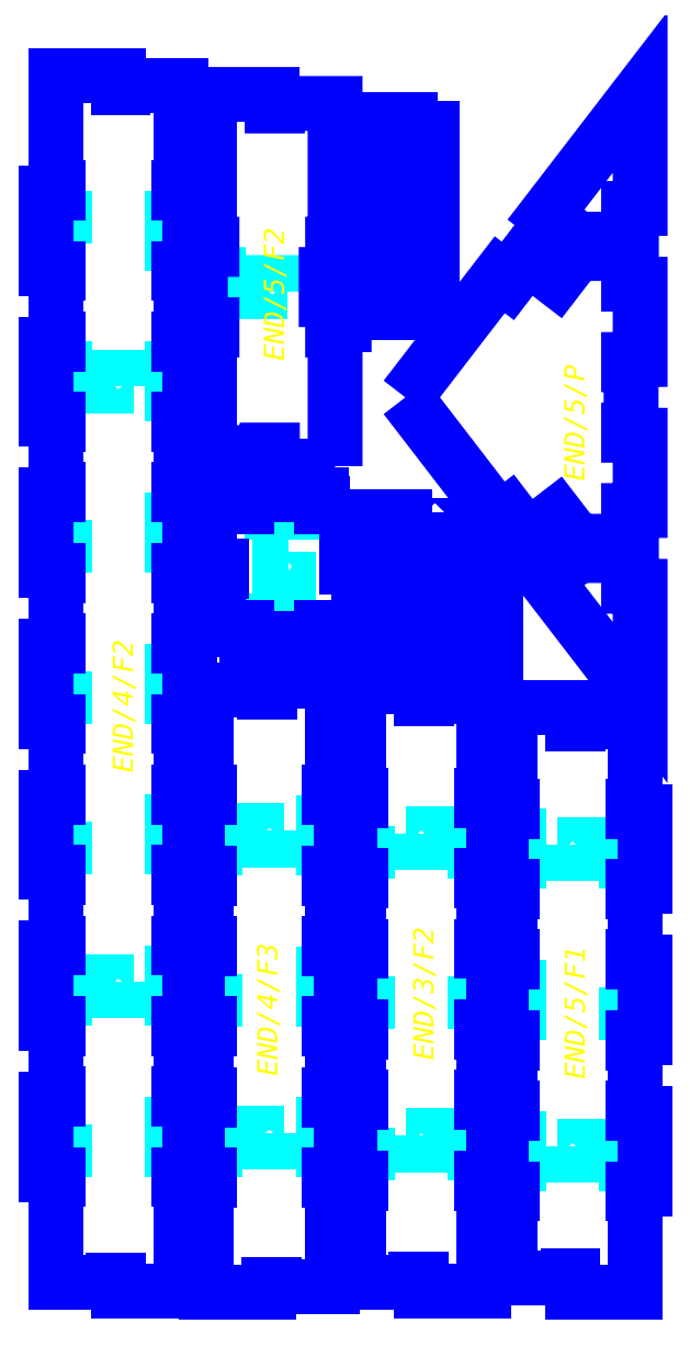
<metadata>
{"format":"dxf","ext":"dxf","renderer":"ezdxf+matplotlib","layout":"modelspace","background":"white","min_lineweight":24,"dpi":150}
</metadata>
<code>
0
SECTION
2
ENTITIES
0
LWPOLYLINE
8
3_ANYTOOL_CUTTHROUGH_INSID
90
        4
70
     1
43
0
10
140.1
20
459.1
10
140.1
20
409.1
10
122.1
20
409.1
10
122.1
20
459.1
0
LWPOLYLINE
8
3_ANYTOOL_CUTTHROUGH_INSID
90
        4
70
     1
43
0
10
1257
20
431.1
10
1275
20
431.1
10
1275
20
381.1
10
1257
20
381.1
0
LWPOLYLINE
8
3_ANYTOOL_CUTTHROUGH_INSID
90
        4
70
     1
43
0
10
1120
20
415.1
10
1180
20
415.1
10
1180
20
397.1
10
1120
20
397.1
0
LWPOLYLINE
8
3_ANYTOOL_CUTTHROUGH_INSID
90
        4
70
     1
43
0
10
372.1
20
459.1
10
372.1
20
409.1
10
354.1
20
409.1
10
354.1
20
459.1
0
LWPOLYLINE
8
3_ANYTOOL_CUTTHROUGH_INSID
90
        4
70
     1
43
0
10
1025
20
431.1
10
1043
20
431.1
10
1043
20
381.1
10
1025
20
381.1
0
LWPOLYLINE
8
3_ANYTOOL_CUTTHROUGH_INSID
90
        4
70
     1
43
0
10
440.1
20
458.1
10
440.1
20
408.1
10
422.1
20
408.1
10
422.1
20
458.1
0
LWPOLYLINE
8
3_ANYTOOL_CUTTHROUGH_INSID
90
        4
70
     1
43
0
10
577.1
20
442.1
10
577.1
20
424.1
10
517.1
20
424.1
10
517.1
20
442.1
0
LWPOLYLINE
8
3_ANYTOOL_CUTTHROUGH_INSID
90
        4
70
     1
43
0
10
819.1
20
436.4
10
879.1
20
436.4
10
879.1
20
418.4
10
819.1
20
418.4
0
LWPOLYLINE
8
3_ANYTOOL_CUTTHROUGH_INSID
90
        4
70
     1
43
0
10
956.1
20
452.4
10
974.1
20
452.4
10
974.1
20
402.4
10
956.1
20
402.4
0
LWPOLYLINE
8
3_ANYTOOL_CUTTHROUGH_INSID
90
        4
70
     1
43
0
10
742.1
20
452.4
10
742.1
20
402.4
10
724.1
20
402.4
10
724.1
20
452.4
0
LWPOLYLINE
8
3_ANYTOOL_CUTTHROUGH_INSID
90
        4
70
     1
43
0
10
672.1
20
458.1
10
672.1
20
408.1
10
654.1
20
408.1
10
654.1
20
458.1
0
LWPOLYLINE
8
3_ANYTOOL_CUTTHROUGH_INSID
90
        4
70
     1
43
0
10
140.1
20
759.1
10
140.1
20
709.1
10
122.1
20
709.1
10
122.1
20
759.1
0
LWPOLYLINE
8
3_ANYTOOL_CUTTHROUGH_INSID
90
        4
70
     1
43
0
10
1257
20
731.1
10
1275
20
731.1
10
1275
20
681.1
10
1257
20
681.1
0
LWPOLYLINE
8
3_ANYTOOL_CUTTHROUGH_INSID
90
        4
70
     1
43
0
10
277.1
20
743.1
10
277.1
20
725.1
10
217.1
20
725.1
10
217.1
20
743.1
0
LWPOLYLINE
8
3_ANYTOOL_CUTTHROUGH_INSID
90
        4
70
     1
43
0
10
372.1
20
759.1
10
372.1
20
709.1
10
354.1
20
709.1
10
354.1
20
759.1
0
LWPOLYLINE
8
3_ANYTOOL_CUTTHROUGH_INSID
90
        4
70
     1
43
0
10
1025
20
731.1
10
1043
20
731.1
10
1043
20
681.1
10
1025
20
681.1
0
LWPOLYLINE
8
3_ANYTOOL_CUTTHROUGH_INSID
90
        4
70
     1
43
0
10
440.1
20
758.1
10
440.1
20
708.1
10
422.1
20
708.1
10
422.1
20
758.1
0
LWPOLYLINE
8
3_ANYTOOL_CUTTHROUGH_INSID
90
        4
70
     1
43
0
10
956.1
20
752.4
10
974.1
20
752.4
10
974.1
20
702.4
10
956.1
20
702.4
0
LWPOLYLINE
8
3_ANYTOOL_CUTTHROUGH_INSID
90
        4
70
     1
43
0
10
742.1
20
752.4
10
742.1
20
702.4
10
724.1
20
702.4
10
724.1
20
752.4
0
LWPOLYLINE
8
3_ANYTOOL_CUTTHROUGH_INSID
90
        4
70
     1
43
0
10
672.1
20
758.1
10
672.1
20
708.1
10
654.1
20
708.1
10
654.1
20
758.1
0
LWPOLYLINE
8
3_ANYTOOL_CUTTHROUGH_INSID
90
        4
70
     1
43
0
10
140.1
20
1059
10
140.1
20
1009
10
122.1
20
1009
10
122.1
20
1059
0
LWPOLYLINE
8
3_ANYTOOL_CUTTHROUGH_INSID
90
        4
70
     1
43
0
10
1257
20
1031
10
1275
20
1031
10
1275
20
981.1
10
1257
20
981.1
0
LWPOLYLINE
8
3_ANYTOOL_CUTTHROUGH_INSID
90
        4
70
     1
43
0
10
1120
20
1015
10
1180
20
1015
10
1180
20
997.1
10
1120
20
997.1
0
LWPOLYLINE
8
3_ANYTOOL_CUTTHROUGH_INSID
90
        4
70
     1
43
0
10
372.1
20
1059
10
372.1
20
1009
10
354.1
20
1009
10
354.1
20
1059
0
LWPOLYLINE
8
3_ANYTOOL_CUTTHROUGH_INSID
90
        4
70
     1
43
0
10
440.1
20
1058
10
440.1
20
1008
10
422.1
20
1008
10
422.1
20
1058
0
LWPOLYLINE
8
3_ANYTOOL_CUTTHROUGH_INSID
90
        4
70
     1
43
0
10
1025
20
1031
10
1043
20
1031
10
1043
20
981.1
10
1025
20
981.1
0
LWPOLYLINE
8
3_ANYTOOL_CUTTHROUGH_INSID
90
        4
70
     1
43
0
10
140.1
20
2209
10
122.1
20
2209
10
122.1
20
2259
10
140.1
20
2259
0
LWPOLYLINE
8
3_ANYTOOL_CUTTHROUGH_INSID
90
        4
70
     1
43
0
10
577.1
20
1042
10
577.1
20
1024
10
517.1
20
1024
10
517.1
20
1042
0
LWPOLYLINE
8
3_ANYTOOL_CUTTHROUGH_INSID
90
        4
70
     1
43
0
10
140.1
20
1359
10
140.1
20
1309
10
122.1
20
1309
10
122.1
20
1359
0
LWPOLYLINE
8
3_ANYTOOL_CUTTHROUGH_INSID
90
        4
70
     1
43
0
10
956.1
20
1052
10
974.1
20
1052
10
974.1
20
1002
10
956.1
20
1002
0
LWPOLYLINE
8
3_ANYTOOL_CUTTHROUGH_INSID
90
        4
70
     1
43
0
10
819.1
20
1036
10
879.1
20
1036
10
879.1
20
1018
10
819.1
20
1018
0
LWPOLYLINE
8
3_ANYTOOL_CUTTHROUGH_INSID
90
        4
70
     1
43
0
10
672.1
20
1058
10
672.1
20
1008
10
654.1
20
1008
10
654.1
20
1058
0
LWPOLYLINE
8
3_ANYTOOL_CUTTHROUGH_INSID
90
        4
70
     1
43
0
10
742.1
20
1052
10
742.1
20
1002
10
724.1
20
1002
10
724.1
20
1052
0
LWPOLYLINE
8
3_ANYTOOL_CUTTHROUGH_INSID
90
        4
70
     1
43
0
10
140.1
20
1909
10
122.1
20
1909
10
122.1
20
1959
10
140.1
20
1959
0
LWPOLYLINE
8
3_ANYTOOL_CUTTHROUGH_INSID
90
        4
70
     1
43
0
10
140.1
20
1659
10
140.1
20
1609
10
122.1
20
1609
10
122.1
20
1659
0
LWPOLYLINE
8
3_ANYTOOL_CUTTHROUGH_INSID
90
        4
70
     1
43
0
10
372.1
20
2209
10
354.1
20
2209
10
354.1
20
2259
10
372.1
20
2259
0
LWPOLYLINE
8
3_ANYTOOL_CUTTHROUGH_INSID
90
        4
70
     1
43
0
10
372.1
20
1359
10
372.1
20
1309
10
354.1
20
1309
10
354.1
20
1359
0
LWPOLYLINE
8
3_ANYTOOL_CUTTHROUGH_INSID
90
        4
70
     1
43
0
10
277.1
20
1925
10
217.1
20
1925
10
217.1
20
1943
10
277.1
20
1943
0
LWPOLYLINE
8
3_ANYTOOL_CUTTHROUGH_INSID
90
        4
70
     1
43
0
10
446
20
2097
10
428
20
2097
10
428
20
2147
10
446
20
2147
0
LWPOLYLINE
8
3_ANYTOOL_CUTTHROUGH_INSID
90
        4
70
     1
43
0
10
372.1
20
1909
10
354.1
20
1909
10
354.1
20
1959
10
372.1
20
1959
0
LWPOLYLINE
8
3_ANYTOOL_CUTTHROUGH_INSID
90
        4
70
     1
43
0
10
372.1
20
1659
10
372.1
20
1609
10
354.1
20
1609
10
354.1
20
1659
0
LWPOLYLINE
8
3_ANYTOOL_CUTTHROUGH_INSID
90
        4
70
     1
43
0
10
583
20
2113
10
523
20
2113
10
523
20
2131
10
583
20
2131
0
LWPOLYLINE
8
6_ANYTOOL_CUTTHROUGH_OUTSI
90
       12
70
     1
43
0
10
871.1
20
1406
10
871.1
20
1383
10
881.1
20
1383
10
881.1
20
1388
10
996.1
20
1388
10
996.1
20
1338
10
871.1
20
1338
10
871.1
20
1361
10
861.1
20
1361
10
861.1
20
1356
10
746.1
20
1356
10
746.1
20
1406
0
LWPOLYLINE
8
3_ANYTOOL_CUTTHROUGH_INSID
90
        4
70
     1
43
0
10
601.6
20
1460
10
601.6
20
1442
10
551.6
20
1442
10
551.6
20
1460
0
LWPOLYLINE
8
6_ANYTOOL_CUTTHROUGH_OUTSI
90
        4
70
     1
43
0
10
678
20
2097
10
660
20
2097
10
660
20
2147
10
678
20
2147
0
LWPOLYLINE
8
6_ANYTOOL_CUTTHROUGH_OUTSI
90
       12
70
     1
43
0
10
871.1
20
1496
10
871.1
20
1473
10
881.1
20
1473
10
881.1
20
1478
10
996.1
20
1478
10
996.1
20
1428
10
871.1
20
1428
10
871.1
20
1451
10
861.1
20
1451
10
861.1
20
1446
10
746.1
20
1446
10
746.1
20
1496
0
LWPOLYLINE
8
3_ANYTOOL_CUTTHROUGH_INSID
90
        4
70
     1
43
0
10
585.6
20
1597
10
585.6
20
1537
10
567.6
20
1537
10
567.6
20
1597
0
LWPOLYLINE
8
3_ANYTOOL_CUTTHROUGH_INSID
90
        4
70
     1
43
0
10
601.6
20
1692
10
601.6
20
1674
10
551.6
20
1674
10
551.6
20
1692
0
LWPOLYLINE
8
6_ANYTOOL_CUTTHROUGH_OUTSI
90
       12
70
     1
43
0
10
871.1
20
1588
10
871.1
20
1565
10
881.1
20
1565
10
881.1
20
1570
10
996.1
20
1570
10
996.1
20
1520
10
871.1
20
1520
10
871.1
20
1543
10
861.1
20
1543
10
861.1
20
1538
10
746.1
20
1538
10
746.1
20
1588
0
LWPOLYLINE
8
6_ANYTOOL_CUTTHROUGH_OUTSI
90
       12
70
     1
43
0
10
871.1
20
1666
10
871.1
20
1643
10
881.1
20
1643
10
881.1
20
1648
10
996.1
20
1648
10
996.1
20
1598
10
871.1
20
1598
10
871.1
20
1621
10
861.1
20
1621
10
861.1
20
1616
10
746.1
20
1616
10
746.1
20
1666
0
MTEXT
8
1_ANYTOOL_1MMDEEP_INSIDE
10
236.1
20
1157
30
0
40
40
41
275.7
46
0
71
     1
72
     1
1
\fArial;END/4/F2
7
textstyle11
11
6.123e-17
21
1
31
0
73
     1
44
1
0
MTEXT
8
1_ANYTOOL_1MMDEEP_INSIDE
10
523
20
554.9
30
0
40
40
41
276.4
46
0
71
     1
72
     1
1
\fArial;END/4/F3
7
textstyle12
11
6.123e-17
21
1
31
0
73
     1
44
1
0
MTEXT
8
1_ANYTOOL_1MMDEEP_INSIDE
10
833.2
20
586.5
30
0
40
40
41
275.7
46
0
71
     1
72
     1
1
\fArial;END/3/F2
7
textstyle13
11
6.123e-17
21
1
31
0
73
     1
44
1
0
MTEXT
8
1_ANYTOOL_1MMDEEP_INSIDE
10
1134
20
548.5
30
0
40
40
41
268.7
46
0
71
     1
72
     1
1
\fArial;END/5/F1
7
textstyle14
11
6.123e-17
21
1
31
0
73
     1
44
1
0
MTEXT
8
1_ANYTOOL_1MMDEEP_INSIDE
10
536.2
20
1976
30
0
40
40
41
275.7
46
0
71
     1
72
     1
1
\fArial;END/5/F2
7
textstyle15
11
6.123e-17
21
1
31
0
73
     1
44
1
0
MTEXT
8
1_ANYTOOL_1MMDEEP_INSIDE
10
1133
20
1737
30
0
40
40
41
248.4
46
0
71
     1
72
     1
1
\fArial;END/5/P
7
textstyle16
11
6.123e-17
21
1
31
0
73
     1
44
1
0
LWPOLYLINE
8
6_ANYTOOL_CUTTHROUGH_OUTSI
90
      124
70
     1
43
0
10
389.8
20
1709
10
389.8
20
1559
10
366.8
20
1559
10
366.8
20
1549
10
371.8
20
1549
10
371.8
20
1419
10
366.8
20
1419
10
366.8
20
1409
10
389.8
20
1409
10
389.8
20
1259
10
366.8
20
1259
10
366.8
20
1249
10
371.8
20
1249
10
371.8
20
1119
10
366.8
20
1119
10
366.8
20
1109
10
389.8
20
1109
10
389.8
20
959.4
10
366.8
20
959.4
10
366.8
20
948.9
10
371.8
20
948.9
10
371.8
20
819.4
10
366.8
20
819.4
10
366.8
20
808.9
10
389.8
20
808.9
10
389.8
20
659.4
10
366.8
20
659.4
10
366.8
20
648.9
10
371.8
20
648.9
10
371.8
20
519.4
10
366.8
20
519.4
10
366.8
20
508.9
10
389.8
20
508.9
10
389.8
20
359.4
10
366.8
20
359.4
10
366.8
20
348.9
10
371.8
20
348.9
10
371.8
20
127.4
10
247.3
20
127.4
10
247.3
20
150.4
10
236.8
20
150.4
10
236.8
20
145.4
10
122.3
20
145.4
10
122.3
20
348.9
10
127.3
20
348.9
10
127.3
20
359.4
10
104.3
20
359.4
10
104.3
20
508.9
10
127.3
20
508.9
10
127.3
20
519.4
10
122.3
20
519.4
10
122.3
20
648.9
10
127.3
20
648.9
10
127.3
20
659.4
10
104.3
20
659.4
10
104.3
20
808.9
10
127.3
20
808.9
10
127.3
20
819.4
10
122.3
20
819.4
10
122.3
20
948.9
10
127.3
20
948.9
10
127.3
20
959.4
10
104.3
20
959.4
10
104.3
20
1109
10
127.3
20
1109
10
127.3
20
1119
10
122.3
20
1119
10
122.3
20
1249
10
127.3
20
1249
10
127.3
20
1259
10
104.3
20
1259
10
104.3
20
1409
10
127.3
20
1409
10
127.3
20
1419
10
122.3
20
1419
10
122.3
20
1549
10
127.3
20
1549
10
127.3
20
1559
10
104.3
20
1559
10
104.3
20
1709
10
127.3
20
1709
10
127.3
20
1719
10
122.3
20
1719
10
122.3
20
1849
10
127.3
20
1849
10
127.3
20
1859
10
104.3
20
1859
10
104.3
20
2009
10
127.3
20
2009
10
127.3
20
2019
10
122.3
20
2019
10
122.3
20
2149
10
127.3
20
2149
10
127.3
20
2159
10
104.3
20
2159
10
104.3
20
2309
10
127.3
20
2309
10
127.3
20
2319
10
122.3
20
2319
10
122.3
20
2541
10
246.8
20
2541
10
246.8
20
2518
10
257.3
20
2518
10
257.3
20
2523
10
371.8
20
2523
10
371.8
20
2319
10
366.8
20
2319
10
366.8
20
2309
10
389.8
20
2309
10
389.8
20
2159
10
366.8
20
2159
10
366.8
20
2149
10
371.8
20
2149
10
371.8
20
2019
10
366.8
20
2019
10
366.8
20
2009
10
389.8
20
2009
10
389.8
20
1859
10
366.8
20
1859
10
366.8
20
1849
10
371.8
20
1849
10
371.8
20
1719
10
366.8
20
1719
10
366.8
20
1709
0
LWPOLYLINE
8
6_ANYTOOL_CUTTHROUGH_OUTSI
90
       28
70
     1
43
0
10
677.8
20
1766
10
553.3
20
1766
10
553.3
20
1798
10
542.8
20
1798
10
542.8
20
1793
10
428.3
20
1793
10
428.3
20
2037
10
433.3
20
2037
10
433.3
20
2047
10
410.3
20
2047
10
410.3
20
2197
10
433.3
20
2197
10
433.3
20
2207
10
428.3
20
2207
10
428.3
20
2505
10
552.8
20
2505
10
552.8
20
2482
10
563.3
20
2482
10
563.3
20
2487
10
677.8
20
2487
10
677.8
20
2207
10
672.8
20
2207
10
672.8
20
2197
10
695.8
20
2197
10
695.8
20
2047
10
672.8
20
2047
10
672.8
20
2037
10
677.8
20
2037
0
LWPOLYLINE
8
6_ANYTOOL_CUTTHROUGH_OUTSI
90
       28
70
     1
43
0
10
706.4
20
1691
10
706.4
20
1577
10
701.4
20
1577
10
701.4
20
1566
10
724.4
20
1566
10
724.4
20
1442
10
661.9
20
1442
10
661.9
20
1447
10
651.4
20
1447
10
651.4
20
1424
10
501.9
20
1424
10
501.9
20
1447
10
491.4
20
1447
10
491.4
20
1442
10
446.9
20
1442
10
446.9
20
1556
10
451.9
20
1556
10
451.9
20
1567
10
428.9
20
1567
10
428.9
20
1691
10
491.4
20
1691
10
491.4
20
1686
10
501.9
20
1686
10
501.9
20
1709
10
651.4
20
1709
10
651.4
20
1686
10
661.9
20
1686
10
661.9
20
1691
0
LWPOLYLINE
8
6_ANYTOOL_CUTTHROUGH_OUTSI
90
       75
70
     1
43
0
10
817.4
20
1903
10
1005
20
2147
10
1023
20
2133
10
1029
20
2141
10
1026
20
2144
10
1059
20
2188
10
1113
20
2147
10
1110
20
2143
10
1118
20
2136
10
1136
20
2159
10
1127
20
2165
10
1124
20
2161
10
1071
20
2203
10
1104
20
2247
10
1108
20
2244
10
1115
20
2252
10
1097
20
2266
10
1284
20
2509
10
1284
20
2278
10
1261
20
2278
10
1261
20
2268
10
1266
20
2268
10
1266
20
2212
10
1198
20
2212
10
1198
20
2217
10
1188
20
2217
10
1188
20
2189
10
1198
20
2189
10
1198
20
2194
10
1266
20
2194
10
1266
20
2138
10
1261
20
2138
10
1261
20
2128
10
1284
20
2128
10
1284
20
1978
10
1261
20
1978
10
1261
20
1968
10
1266
20
1968
10
1266
20
1838
10
1261
20
1838
10
1261
20
1828
10
1284
20
1828
10
1284
20
1678
10
1261
20
1678
10
1261
20
1668
10
1266
20
1668
10
1266
20
1612
10
1198
20
1612
10
1198
20
1617
10
1188
20
1617
10
1188
20
1589
10
1198
20
1589
10
1198
20
1594
10
1266
20
1594
10
1266
20
1538
10
1261
20
1538
10
1261
20
1528
10
1284
20
1528
10
1284
20
1297
10
1097
20
1540
10
1115
20
1554
10
1108
20
1562
10
1104
20
1559
10
1071
20
1603
10
1124
20
1644
10
1127
20
1640
10
1136
20
1647
10
1118
20
1669
10
1110
20
1663
10
1113
20
1659
10
1059
20
1618
10
1026
20
1662
10
1029
20
1665
10
1023
20
1673
10
1005
20
1659
0
LWPOLYLINE
8
6_ANYTOOL_CUTTHROUGH_OUTSI
90
       60
70
     1
43
0
10
671.8
20
1340
10
671.8
20
1118
10
666.8
20
1118
10
666.8
20
1108
10
689.8
20
1108
10
689.8
20
958.3
10
666.8
20
958.3
10
666.8
20
947.8
10
671.8
20
947.8
10
671.8
20
818.3
10
666.8
20
818.3
10
666.8
20
807.8
10
689.8
20
807.8
10
689.8
20
658.3
10
666.8
20
658.3
10
666.8
20
647.8
10
671.8
20
647.8
10
671.8
20
518.3
10
666.8
20
518.3
10
666.8
20
507.8
10
689.8
20
507.8
10
689.8
20
358.3
10
666.8
20
358.3
10
666.8
20
347.8
10
671.8
20
347.8
10
671.8
20
135.3
10
557.3
20
135.3
10
557.3
20
140.3
10
546.8
20
140.3
10
546.8
20
126.3
10
422.3
20
126.3
10
422.3
20
347.8
10
427.3
20
347.8
10
427.3
20
358.3
10
404.3
20
358.3
10
404.3
20
507.8
10
427.3
20
507.8
10
427.3
20
518.3
10
422.3
20
518.3
10
422.3
20
647.8
10
427.3
20
647.8
10
427.3
20
658.3
10
404.3
20
658.3
10
404.3
20
807.8
10
427.3
20
807.8
10
427.3
20
818.3
10
422.3
20
818.3
10
422.3
20
947.8
10
427.3
20
947.8
10
427.3
20
958.3
10
404.3
20
958.3
10
404.3
20
1108
10
427.3
20
1108
10
427.3
20
1118
10
422.3
20
1118
10
422.3
20
1322
10
536.8
20
1322
10
536.8
20
1317
10
547.3
20
1317
10
547.3
20
1340
0
LWPOLYLINE
8
6_ANYTOOL_CUTTHROUGH_OUTSI
90
       60
70
     1
43
0
10
848.8
20
1327
10
848.8
20
1304
10
859.3
20
1304
10
859.3
20
1309
10
973.8
20
1309
10
973.8
20
1113
10
968.8
20
1113
10
968.8
20
1102
10
991.8
20
1102
10
991.8
20
952.6
10
968.8
20
952.6
10
968.8
20
942.1
10
973.8
20
942.1
10
973.8
20
812.6
10
968.8
20
812.6
10
968.8
20
802.1
10
991.8
20
802.1
10
991.8
20
652.6
10
968.8
20
652.6
10
968.8
20
642.1
10
973.8
20
642.1
10
973.8
20
512.6
10
968.8
20
512.6
10
968.8
20
502.1
10
991.8
20
502.1
10
991.8
20
352.6
10
968.8
20
352.6
10
968.8
20
342.1
10
973.8
20
342.1
10
973.8
20
127.6
10
849.3
20
127.6
10
849.3
20
150.6
10
838.8
20
150.6
10
838.8
20
145.6
10
724.3
20
145.6
10
724.3
20
342.1
10
729.3
20
342.1
10
729.3
20
352.6
10
706.3
20
352.6
10
706.3
20
502.1
10
729.3
20
502.1
10
729.3
20
512.6
10
724.3
20
512.6
10
724.3
20
642.1
10
729.3
20
642.1
10
729.3
20
652.6
10
706.3
20
652.6
10
706.3
20
802.1
10
729.3
20
802.1
10
729.3
20
812.6
10
724.3
20
812.6
10
724.3
20
942.1
10
729.3
20
942.1
10
729.3
20
952.6
10
706.3
20
952.6
10
706.3
20
1102
10
729.3
20
1102
10
729.3
20
1113
10
724.3
20
1113
10
724.3
20
1327
0
LWPOLYLINE
8
6_ANYTOOL_CUTTHROUGH_OUTSI
90
       60
70
     1
43
0
10
1025
20
1286
10
1150
20
1286
10
1150
20
1254
10
1160
20
1254
10
1160
20
1259
10
1275
20
1259
10
1275
20
1091
10
1270
20
1091
10
1270
20
1081
10
1293
20
1081
10
1293
20
931.3
10
1270
20
931.3
10
1270
20
920.8
10
1275
20
920.8
10
1275
20
791.3
10
1270
20
791.3
10
1270
20
780.8
10
1293
20
780.8
10
1293
20
631.3
10
1270
20
631.3
10
1270
20
620.8
10
1275
20
620.8
10
1275
20
491.3
10
1270
20
491.3
10
1270
20
480.8
10
1293
20
480.8
10
1293
20
331.3
10
1270
20
331.3
10
1270
20
320.8
10
1275
20
320.8
10
1275
20
126.3
10
1150
20
126.3
10
1150
20
158.3
10
1140
20
158.3
10
1140
20
153.3
10
1025
20
153.3
10
1025
20
320.8
10
1030
20
320.8
10
1030
20
331.3
10
1007
20
331.3
10
1007
20
480.8
10
1030
20
480.8
10
1030
20
491.3
10
1025
20
491.3
10
1025
20
620.8
10
1030
20
620.8
10
1030
20
631.3
10
1007
20
631.3
10
1007
20
780.8
10
1030
20
780.8
10
1030
20
791.3
10
1025
20
791.3
10
1025
20
920.8
10
1030
20
920.8
10
1030
20
931.3
10
1007
20
931.3
10
1007
20
1081
10
1030
20
1081
10
1030
20
1091
10
1025
20
1091
0
LWPOLYLINE
8
6_ANYTOOL_CUTTHROUGH_OUTSI
90
       20
70
     1
43
0
10
732
20
2071
10
732
20
2131
10
766.5
20
2131
10
766.5
20
2126
10
777
20
2126
10
777
20
2149
10
826.5
20
2149
10
826.5
20
2126
10
837
20
2126
10
837
20
2131
10
871.5
20
2131
10
871.5
20
2071
10
811
20
2071
10
811
20
2091
10
816
20
2091
10
816
20
2101
10
787.5
20
2101
10
787.5
20
2091
10
792.5
20
2091
10
792.5
20
2071
0
LWPOLYLINE
8
6_ANYTOOL_CUTTHROUGH_OUTSI
90
       20
70
     1
43
0
10
732
20
2177
10
732
20
2237
10
766.5
20
2237
10
766.5
20
2232
10
777
20
2232
10
777
20
2255
10
826.5
20
2255
10
826.5
20
2232
10
837
20
2232
10
837
20
2237
10
871.5
20
2237
10
871.5
20
2177
10
811
20
2177
10
811
20
2197
10
816
20
2197
10
816
20
2207
10
787.5
20
2207
10
787.5
20
2197
10
792.5
20
2197
10
792.5
20
2177
0
LWPOLYLINE
8
6_ANYTOOL_CUTTHROUGH_OUTSI
90
       20
70
     1
43
0
10
732
20
2273
10
732
20
2333
10
766.5
20
2333
10
766.5
20
2328
10
777
20
2328
10
777
20
2351
10
826.5
20
2351
10
826.5
20
2328
10
837
20
2328
10
837
20
2333
10
871.5
20
2333
10
871.5
20
2273
10
811
20
2273
10
811
20
2293
10
816
20
2293
10
816
20
2303
10
787.5
20
2303
10
787.5
20
2293
10
792.5
20
2293
10
792.5
20
2273
0
LWPOLYLINE
8
6_ANYTOOL_CUTTHROUGH_OUTSI
90
       20
70
     1
43
0
10
732
20
2377
10
732
20
2437
10
766.5
20
2437
10
766.5
20
2432
10
777
20
2432
10
777
20
2455
10
826.5
20
2455
10
826.5
20
2432
10
837
20
2432
10
837
20
2437
10
871.5
20
2437
10
871.5
20
2377
10
811
20
2377
10
811
20
2397
10
816
20
2397
10
816
20
2407
10
787.5
20
2407
10
787.5
20
2397
10
792.5
20
2397
10
792.5
20
2377
0
VIEWPORT
8
0
10
128.5
20
97.5
30
0
40
314.2
41
222.2
68
     1
69
     1
12
128.5
22
97.5
13
0
23
0
14
10
24
10
15
10
25
10
16
0
26
0
36
1
17
0
27
0
37
0
42
50
43
0
44
0
45
222.2
50
0
51
0
72
   100
90
   557152
1

281
     0
71
     1
74
     0
110
0
120
0
130
0
111
1
121
0
131
0
112
0
122
1
132
0
79
     0
146
0
170
     0
61
     5
348
AB
292
     1
282
     1
141
0
142
0
63
   256
361
15C
0
ENDSEC
0
EOF

</code>
